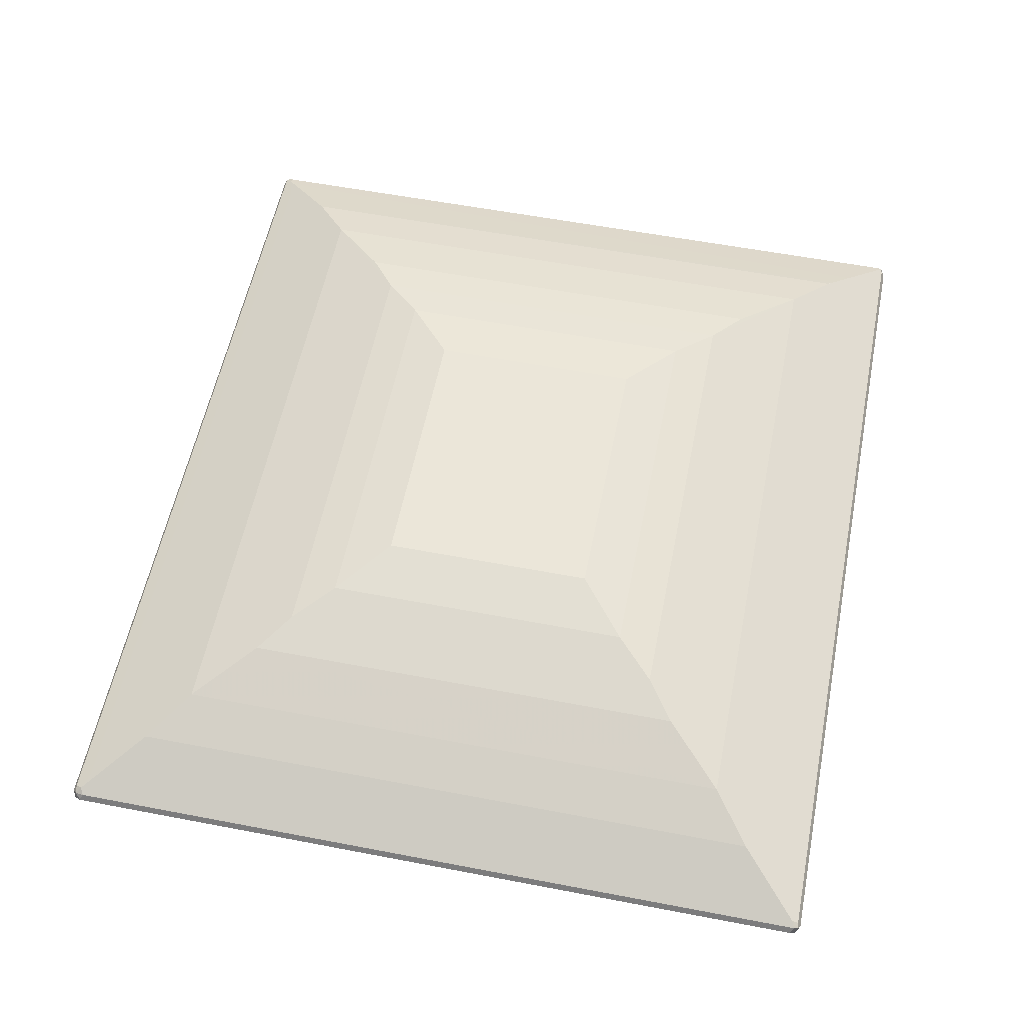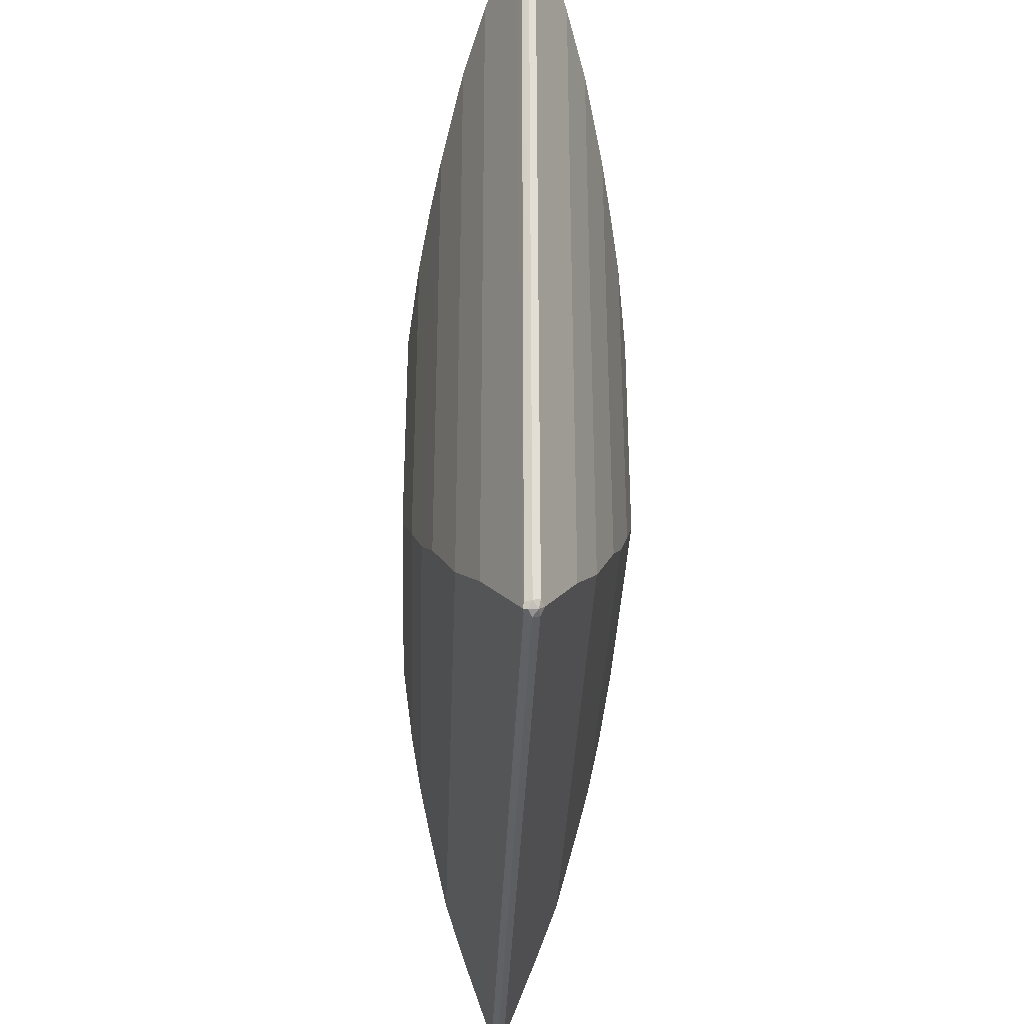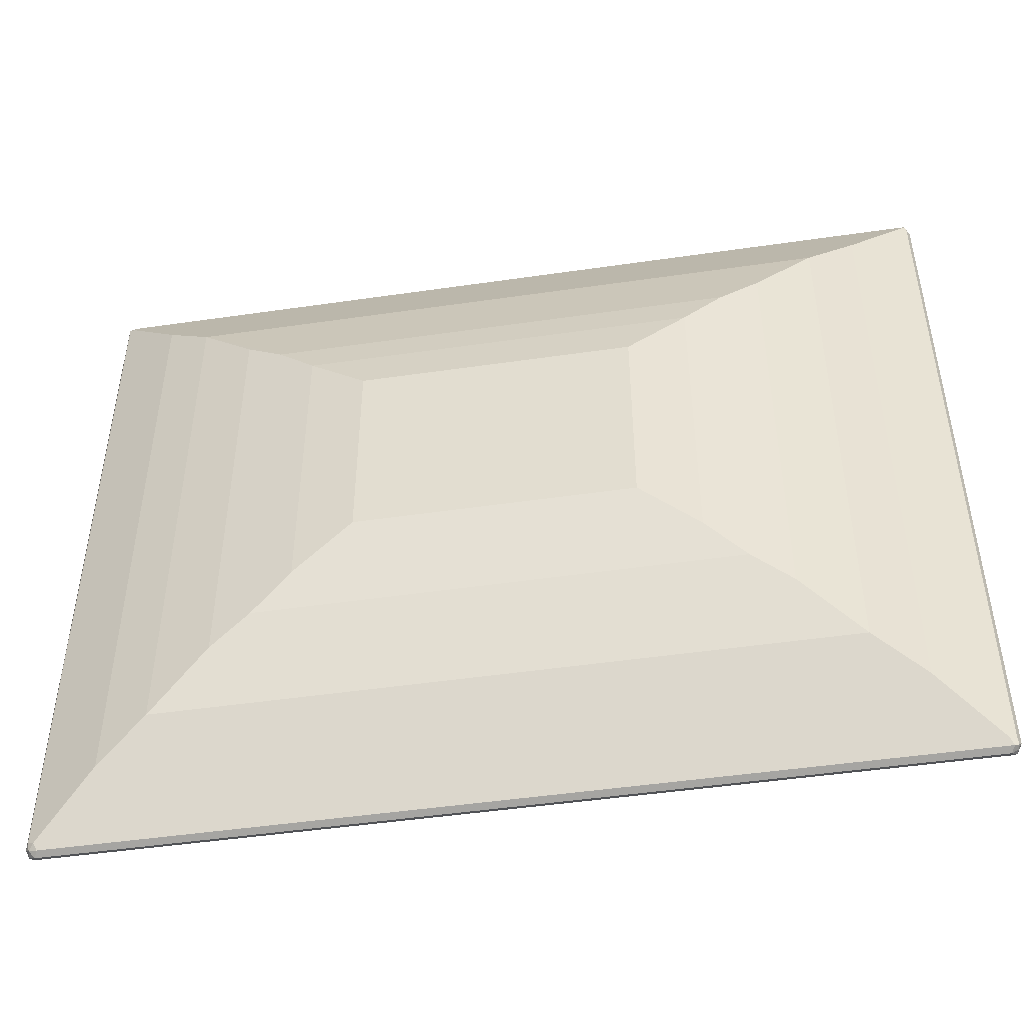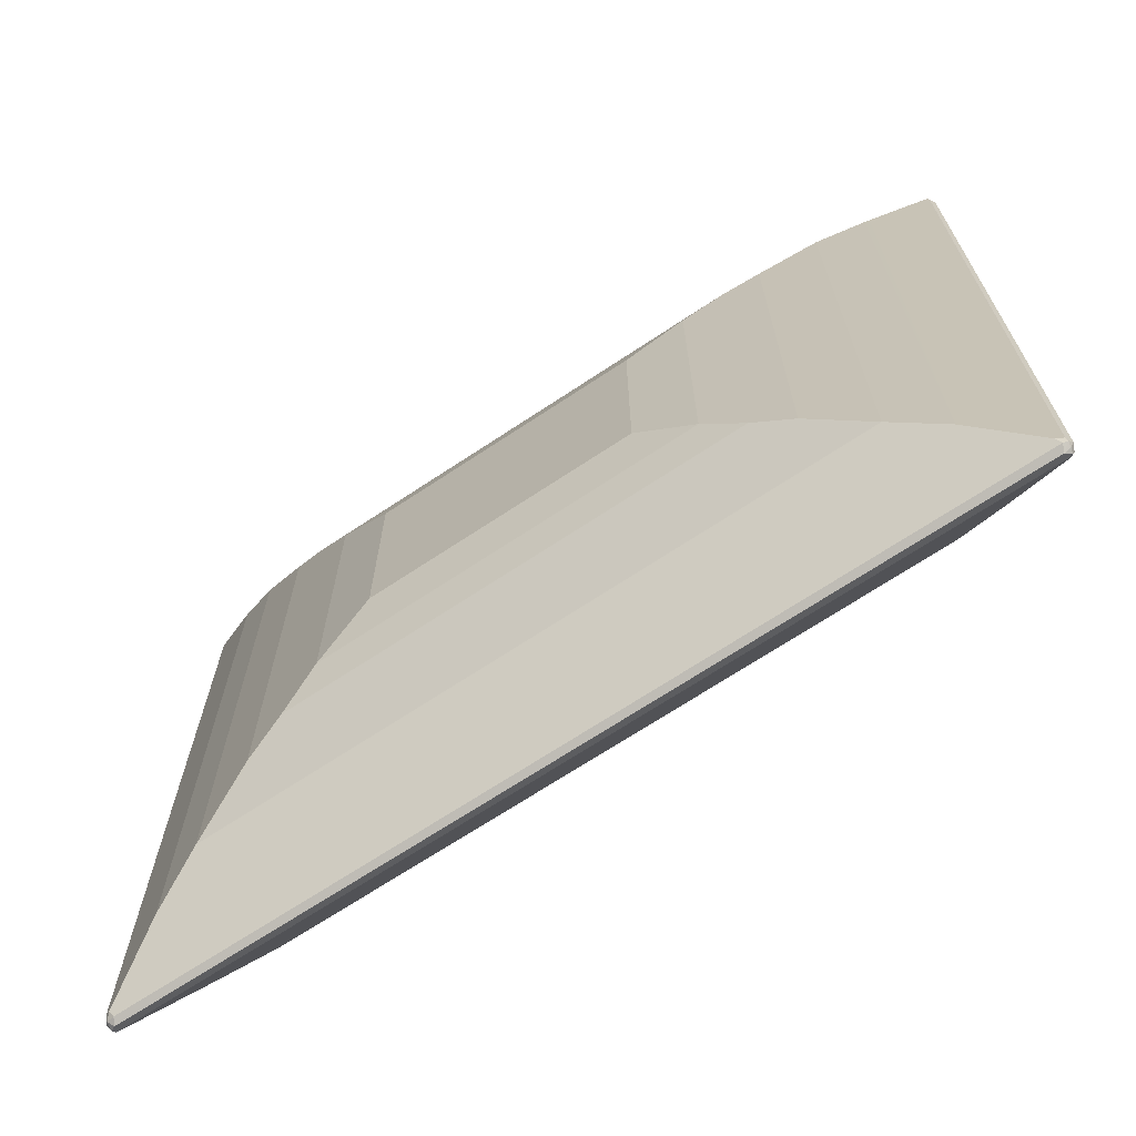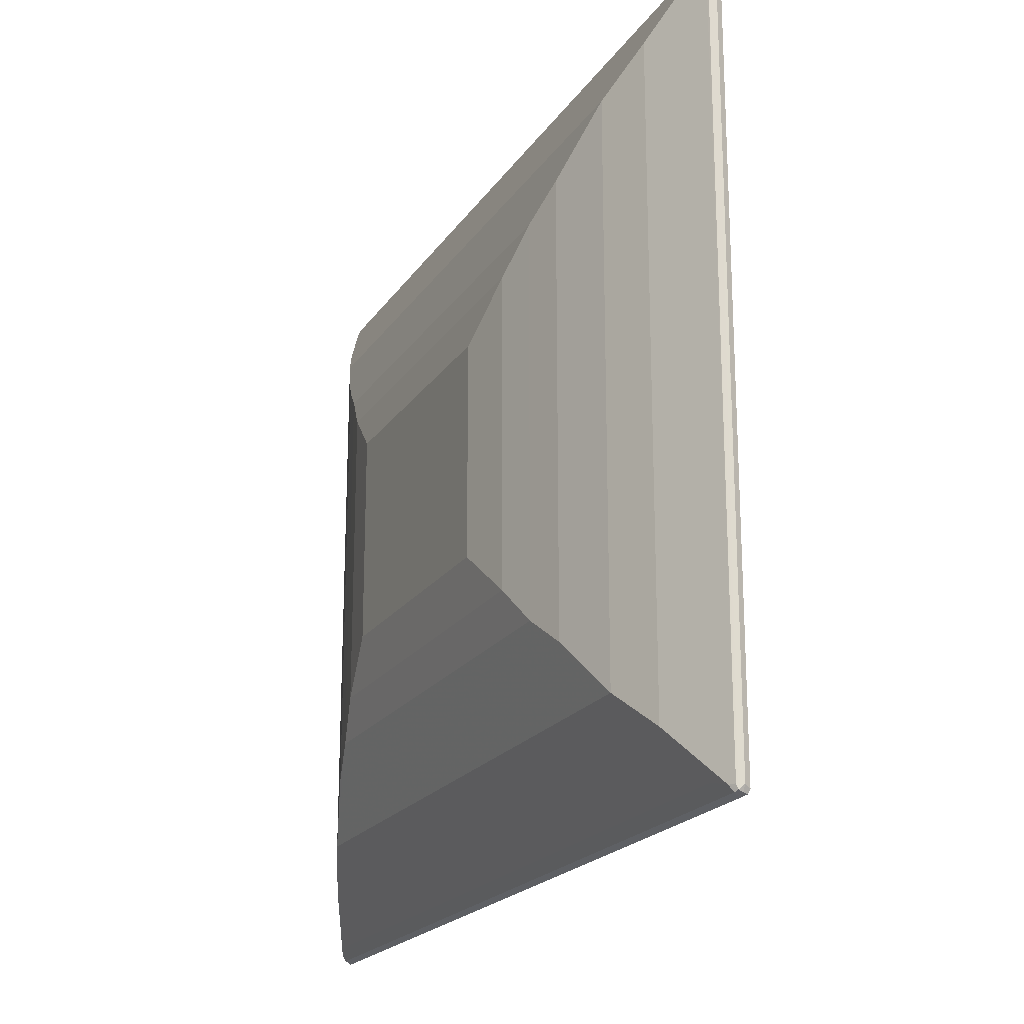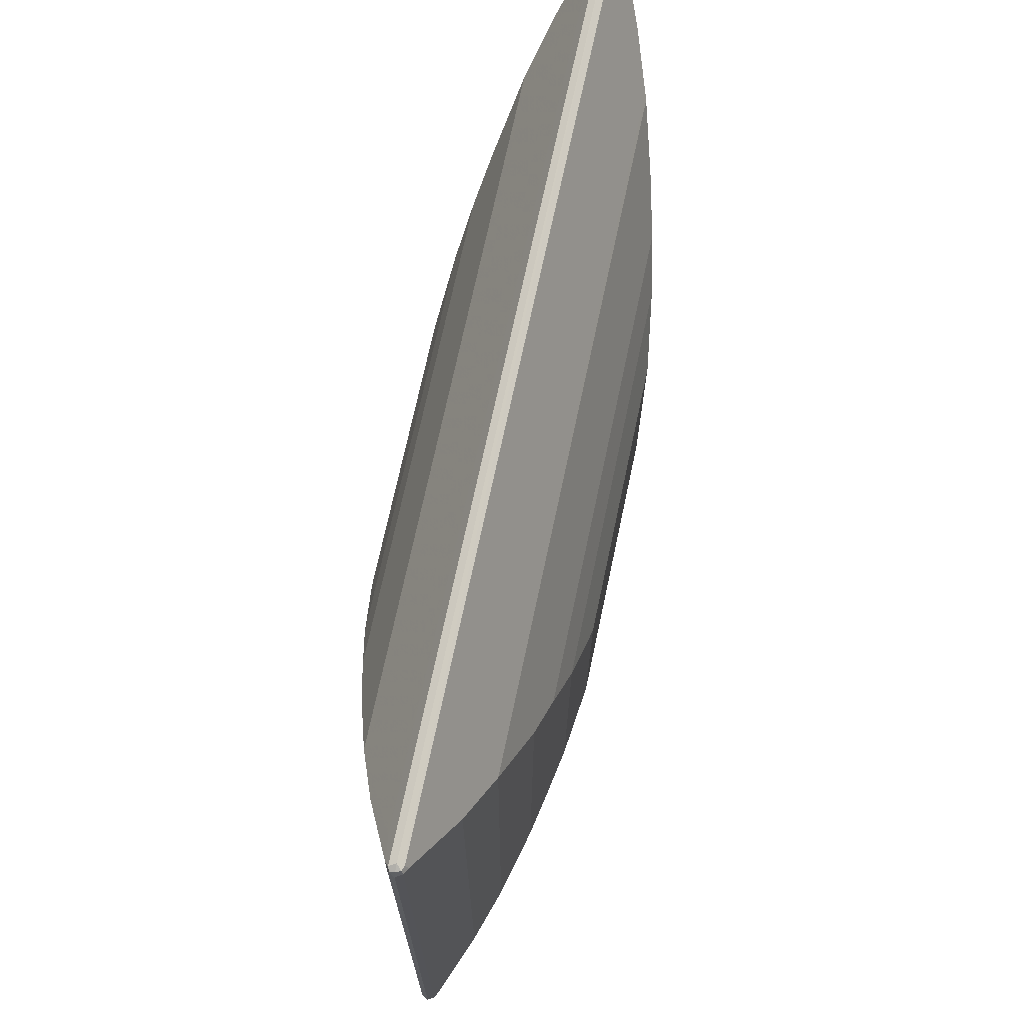
<metadata>
{"format":"obj","ext":"obj","renderer":"f3d","projection":"perspective","resolution":1024,"background":"white","views":[{"elev":57.1,"azim":101.3,"up":"+Y"},{"elev":-33.8,"azim":-92.0,"up":"+Z"},{"elev":-47.9,"azim":9.3,"up":"+Z"},{"elev":-68.6,"azim":33.7,"up":"+Z"},{"elev":-20.4,"azim":65.8,"up":"+Z"},{"elev":70.9,"azim":-78.0,"up":"+Z"}]}
</metadata>
<code>
v -0.7248 0 -0.6444
v -0.7194 -0.01072 -0.639
v -0.7329 -0.008048 -0.6363
v -0.7355 0.005342 -0.639
v -0.7329 0.01207 -0.6363
v -0.7248 0.01072 -0.639
v 0.7329 0.008048 -0.6403
v 0.7248 0 -0.6444
v -0.7248 -0.0161 -0.6282
v 0.7302 -0.01072 -0.639
v -0.7355 -0.01072 -0.6228
v -0.741 0 -0.6282
v -0.7355 0.01072 -0.6282
v -0.7355 0.01072 0.6282
v -0.7248 0.0161 0.6282
v -0.714 0.02147 0.5959
v -0.6685 0.0443 -0.5718
v -0.6282 0.06442 -0.5316
v -0.5558 0.09263 -0.4752
v -0.6926 0.02147 -0.6175
v 0.6926 0.02147 -0.6175
v 0.7248 0.0161 -0.6282
v 0.7248 0.01072 -0.639
v 0.7355 0.01072 -0.6335
v 0.741 0 -0.6282
v 0.7355 0 -0.639
v 0.737 -0.008048 -0.6363
v -0.714 -0.02147 -0.6014
v -0.6979 -0.02147 -0.6175
v -0.6282 -0.06442 -0.5316
v -0.6604 -0.04833 -0.5638
v 0.7248 -0.0161 -0.6282
v -0.7355 -0.01072 0.6335
v -0.737 0.008048 0.6363
v -0.741 0 0.6282
v -0.7302 0.01072 0.639
v -0.6872 0.02147 0.6175
v -0.6282 0.06442 0.5316
v -0.6604 0.04833 0.5638
v -0.6363 0.0604 -0.5395
v -0.5476 0.09665 -0.4671
v 0.5476 0.09665 -0.4671
v 0.6282 0.06442 -0.5316
v 0.714 0.02147 -0.5906
v 0.6604 0.04833 -0.5638
v 0.7355 0.01072 0.6228
v 0.741 0 0.6282
v 0.7355 -0.01072 0.6282
v 0.7355 -0.01072 -0.6282
v -0.714 -0.02147 0.5906
v -0.5476 -0.09665 -0.4671
v 0.6872 -0.02147 -0.6175
v -0.6282 -0.06442 0.5316
v -0.6604 -0.04833 0.5638
v 0.7329 -0.01207 0.6363
v 0.714 -0.02147 -0.5959
v 0.6604 -0.04833 -0.5638
v 0.6282 -0.06442 -0.5316
v -0.7329 -0.008048 0.6403
v -0.7248 -0.0161 0.6282
v -0.7355 0 0.639
v -0.7248 0 0.6444
v 0.7194 0.01072 0.639
v -0.5476 0.09665 0.4671
v 0.6979 0.02147 0.6175
v -0.451 0.1288 -0.3705
v -0.3866 0.145 -0.3222
v 0.3866 0.145 -0.3222
v 0.451 0.1288 -0.3705
v 0.5476 0.09665 0.4671
v 0.6282 0.06442 0.5316
v 0.714 0.02147 0.6014
v 0.6604 0.04833 0.5638
v 0.7248 0.0161 0.6282
v 0.7329 0.008048 0.6363
v 0.7355 -0.005342 0.639
v -0.3866 -0.145 -0.3222
v -0.451 -0.1288 -0.3705
v -0.5476 -0.09665 0.4671
v 0.5476 -0.09665 -0.4671
v -0.6926 -0.02147 0.6175
v 0.6926 -0.02147 0.6175
v 0.5558 -0.09263 0.4752
v 0.6282 -0.06442 0.5316
v 0.6685 -0.0443 0.5718
v 0.7248 0 0.6444
v 0.7248 -0.01072 0.639
v -0.7248 -0.01072 0.639
v 0.6363 -0.0604 0.5395
v -0.3866 0.145 0.3222
v -0.451 0.1288 0.3705
v -0.3221 0.1611 -0.2577
v 0.3221 0.1611 -0.2577
v 0.3866 0.145 0.3222
v 0.451 0.1288 0.3705
v -0.3221 -0.1611 -0.2577
v -0.3866 -0.145 0.3222
v 0.3866 -0.145 -0.3222
v -0.451 -0.1288 0.3705
v 0.5476 -0.09665 0.4671
v 0.451 -0.1288 -0.3705
v -0.3221 0.1611 0.2577
v -0.2254 0.1772 -0.1771
v 0.2254 0.1772 -0.1771
v 0.3221 0.1611 0.2577
v -0.2254 -0.1772 -0.1771
v -0.3221 -0.1611 0.2577
v 0.3221 -0.1611 -0.2577
v 0.3866 -0.145 0.3222
v 0.451 -0.1288 0.3705
v -0.2254 0.1772 0.1771
v 0.2254 0.1772 0.1771
v -0.2254 -0.1772 0.1771
v 0.2254 -0.1772 -0.1771
v 0.3221 -0.1611 0.2577
v 0.2254 -0.1772 0.1771
f 1 2 3
f 55 86 87
f 55 87 88
f 55 88 60
f 55 60 81
f 55 81 82
f 56 85 57
f 57 89 58
f 57 85 89
f 58 89 84
f 58 84 100
f 58 100 80
f 55 76 86
f 59 62 61
f 59 88 87
f 59 87 86
f 59 86 62
f 63 86 75
f 63 75 74
f 64 90 91
f 64 70 94
f 64 94 90
f 65 74 71
f 65 71 70
f 66 91 90
f 59 60 88
f 55 85 56
f 55 84 85
f 55 83 84
f 42 69 95
f 42 95 70
f 42 70 71
f 42 71 43
f 43 71 73
f 43 73 45
f 44 45 73
f 44 73 72
f 46 74 75
f 46 75 47
f 47 75 76
f 47 76 55
f 47 55 48
f 48 55 49
f 50 54 60
f 51 77 78
f 51 78 99
f 51 99 79
f 51 80 98
f 51 98 77
f 52 58 80
f 53 81 60
f 53 60 54
f 53 79 81
f 55 82 83
f 66 90 67
f 42 68 69
f 67 90 102
f 67 92 93
f 92 111 103
f 92 103 104
f 92 104 93
f 93 104 112
f 93 112 105
f 96 106 113
f 96 113 107
f 96 108 114
f 96 114 106
f 97 107 115
f 97 115 109
f 92 102 111
f 98 101 110
f 98 109 115
f 98 115 108
f 100 109 110
f 102 105 112
f 102 112 111
f 103 111 112
f 103 112 104
f 106 114 116
f 106 116 113
f 107 113 116
f 107 116 115
f 98 110 109
f 90 105 102
f 90 94 105
f 84 89 85
f 67 93 68
f 68 93 105
f 68 105 94
f 68 94 95
f 68 95 69
f 70 95 94
f 71 74 73
f 72 73 74
f 75 86 76
f 77 96 107
f 77 107 97
f 77 97 99
f 77 99 78
f 77 98 108
f 77 108 96
f 79 99 97
f 79 97 109
f 79 109 100
f 79 100 83
f 79 83 81
f 80 100 110
f 80 110 101
f 80 101 98
f 81 83 82
f 83 100 84
f 67 102 92
f 41 68 42
f 41 67 68
f 41 66 67
f 7 23 22
f 7 22 24
f 7 24 25
f 7 25 26
f 7 26 8
f 8 26 27
f 8 27 10
f 9 28 50
f 9 50 60
f 9 60 33
f 9 33 11
f 6 23 7
f 9 29 30
f 9 31 28
f 10 27 32
f 11 33 35
f 11 35 12
f 12 34 13
f 12 35 34
f 13 34 14
f 14 34 15
f 15 34 36
f 15 36 63
f 15 63 74
f 9 30 31
f 5 23 6
f 5 22 23
f 5 21 22
f 1 3 4
f 1 4 5
f 1 5 6
f 1 6 7
f 1 7 8
f 1 8 10
f 1 10 2
f 2 9 3
f 2 10 32
f 2 32 52
f 2 52 29
f 2 29 9
f 3 9 11
f 3 11 12
f 3 12 4
f 4 12 5
f 5 12 13
f 5 13 14
f 5 14 15
f 5 15 16
f 5 16 17
f 5 17 18
f 5 18 19
f 5 19 20
f 5 20 21
f 15 74 65
f 15 65 37
f 15 37 38
f 15 38 39
f 29 52 80
f 29 80 51
f 30 53 54
f 30 54 31
f 30 51 79
f 30 79 53
f 32 49 55
f 32 55 56
f 32 56 57
f 32 57 58
f 32 58 52
f 33 59 35
f 33 60 59
f 34 35 61
f 34 61 62
f 34 62 36
f 35 59 61
f 36 62 86
f 36 86 63
f 37 64 38
f 37 65 70
f 37 70 64
f 38 40 39
f 41 64 91
f 41 91 66
f 29 51 30
f 108 115 116
f 28 54 50
f 27 49 32
f 15 39 16
f 16 39 17
f 17 39 40
f 17 40 18
f 18 40 38
f 18 38 64
f 18 64 41
f 18 41 19
f 19 41 42
f 19 42 21
f 19 21 20
f 21 42 43
f 21 43 22
f 22 44 72
f 22 72 74
f 22 74 46
f 22 46 24
f 22 43 45
f 22 45 44
f 24 46 47
f 24 47 25
f 25 47 27
f 25 27 26
f 27 47 48
f 27 48 49
f 28 31 54
f 108 116 114

</code>
